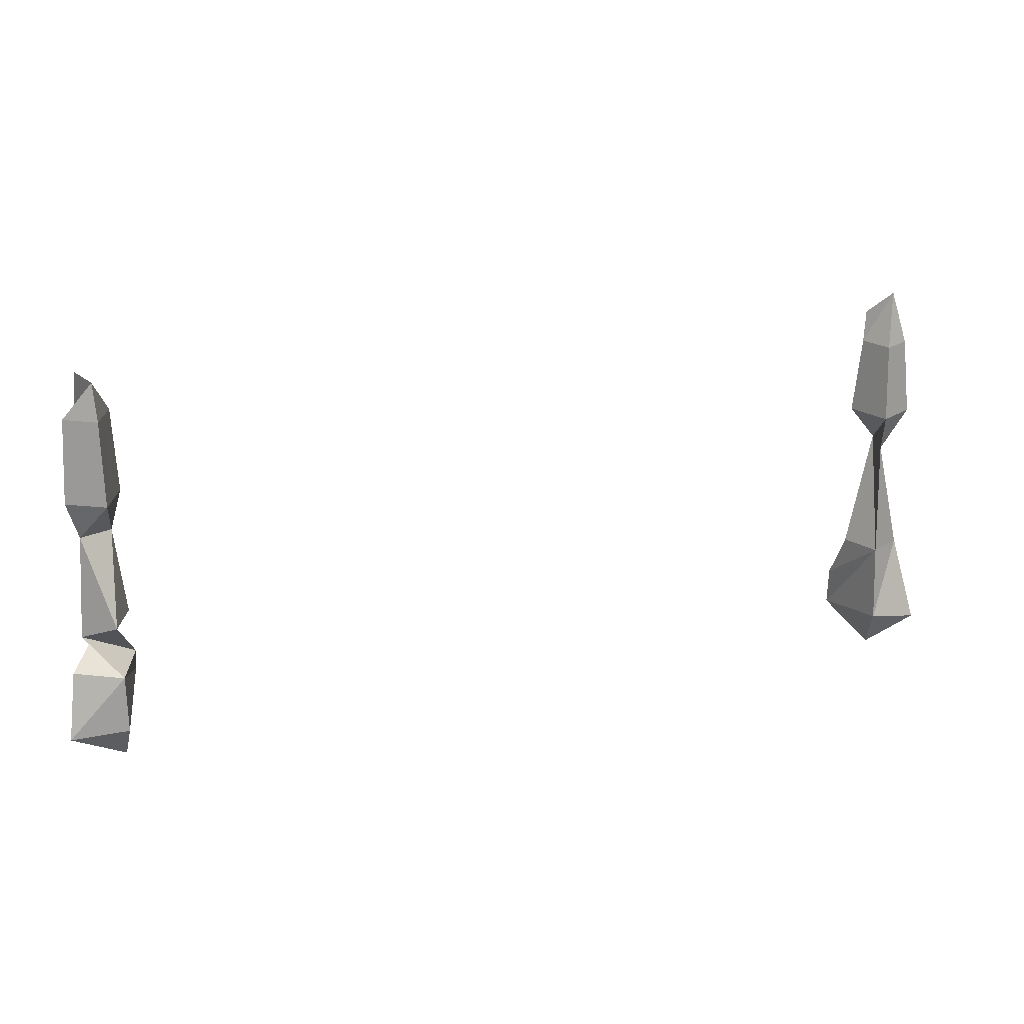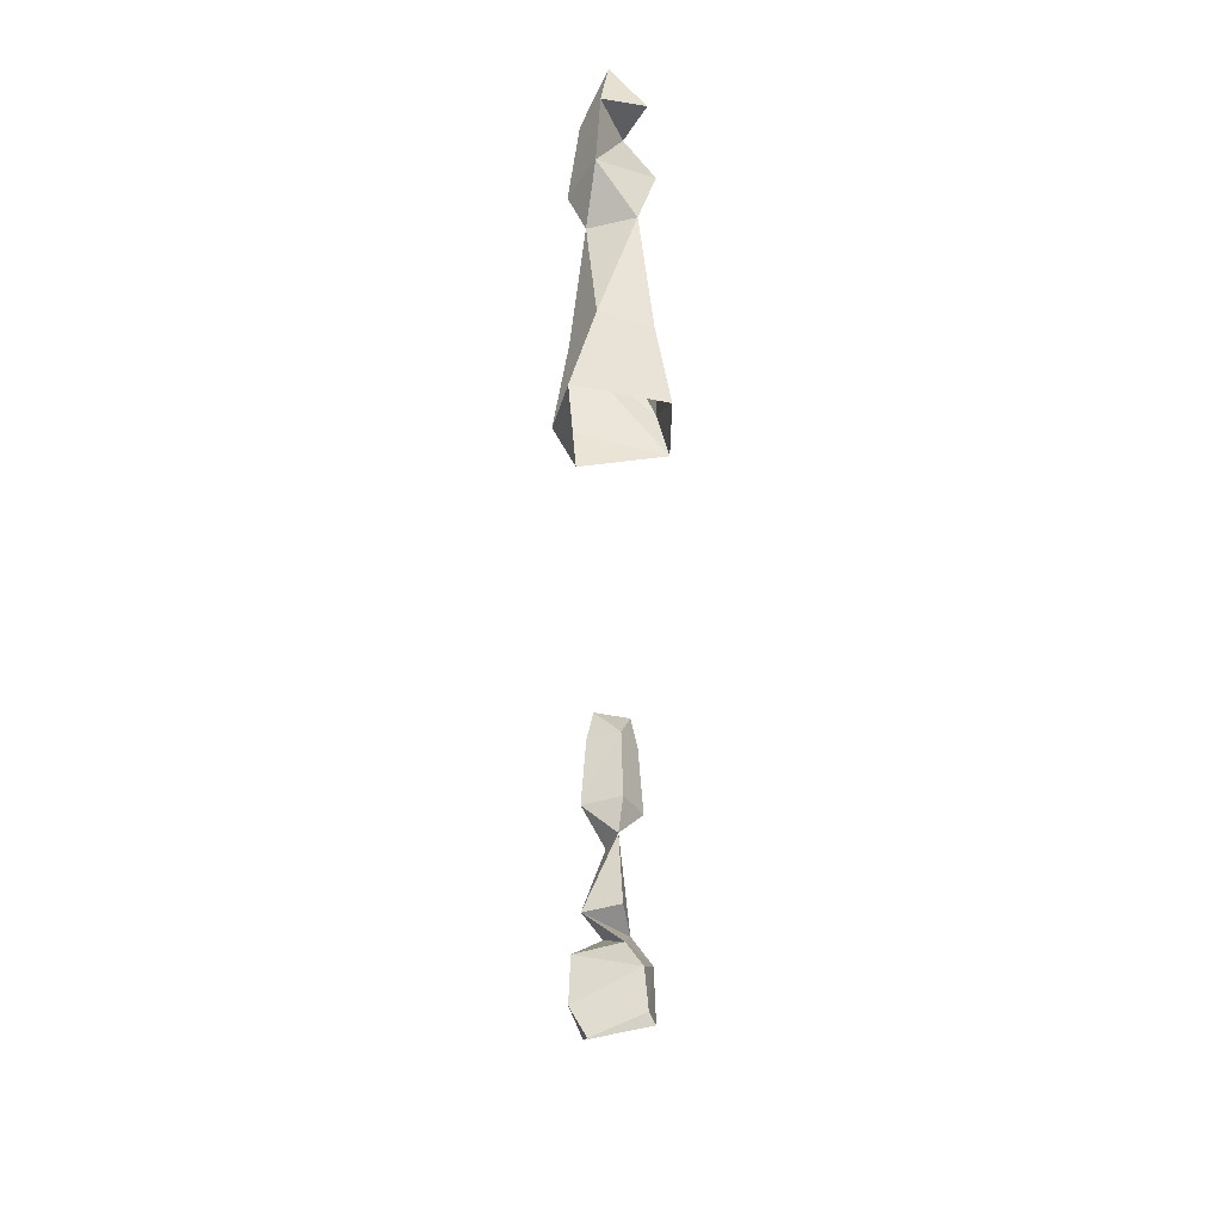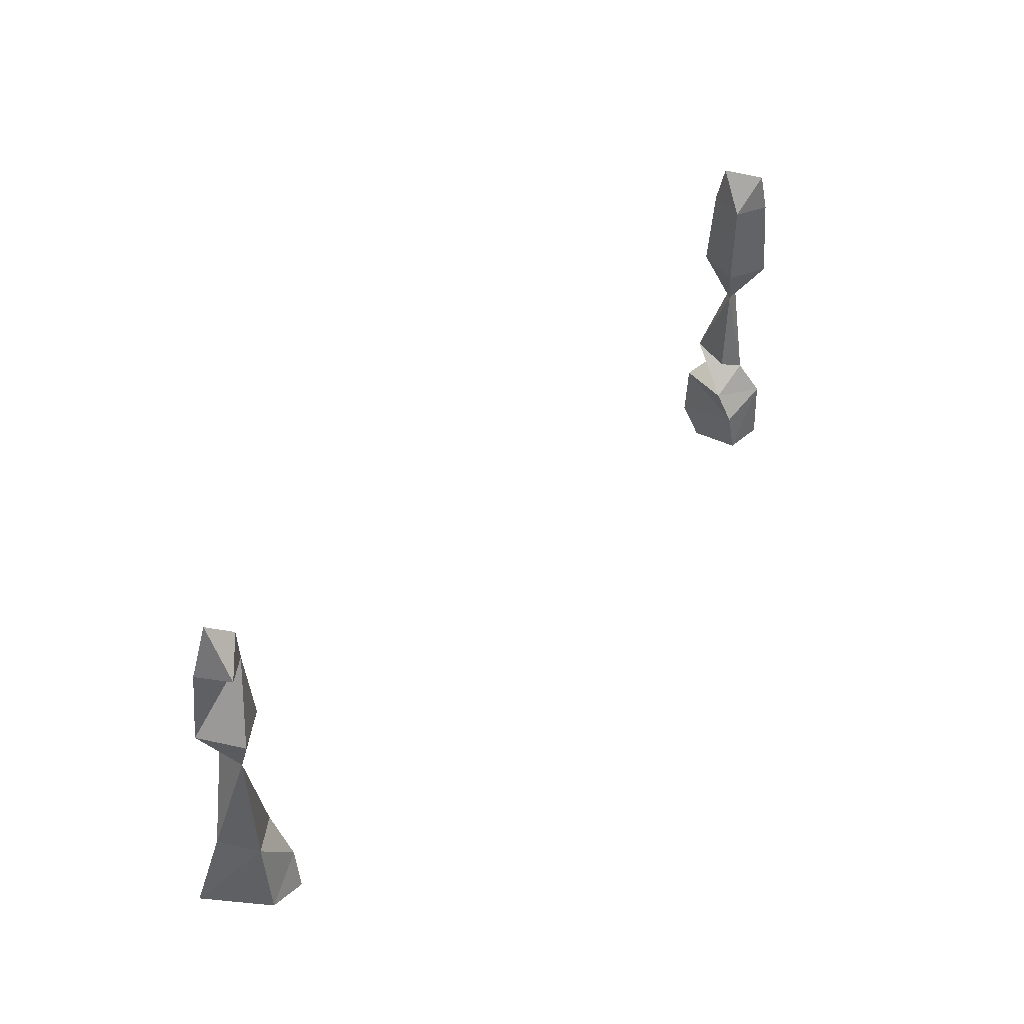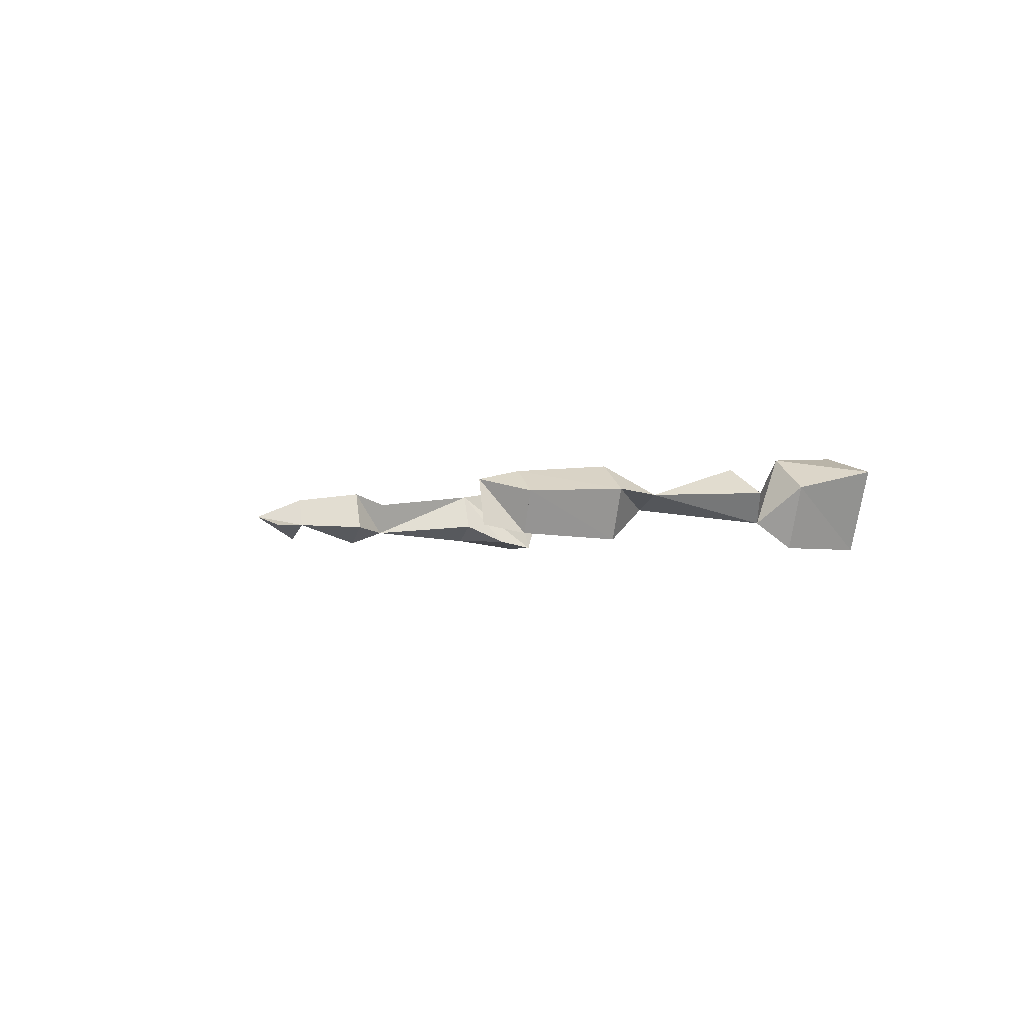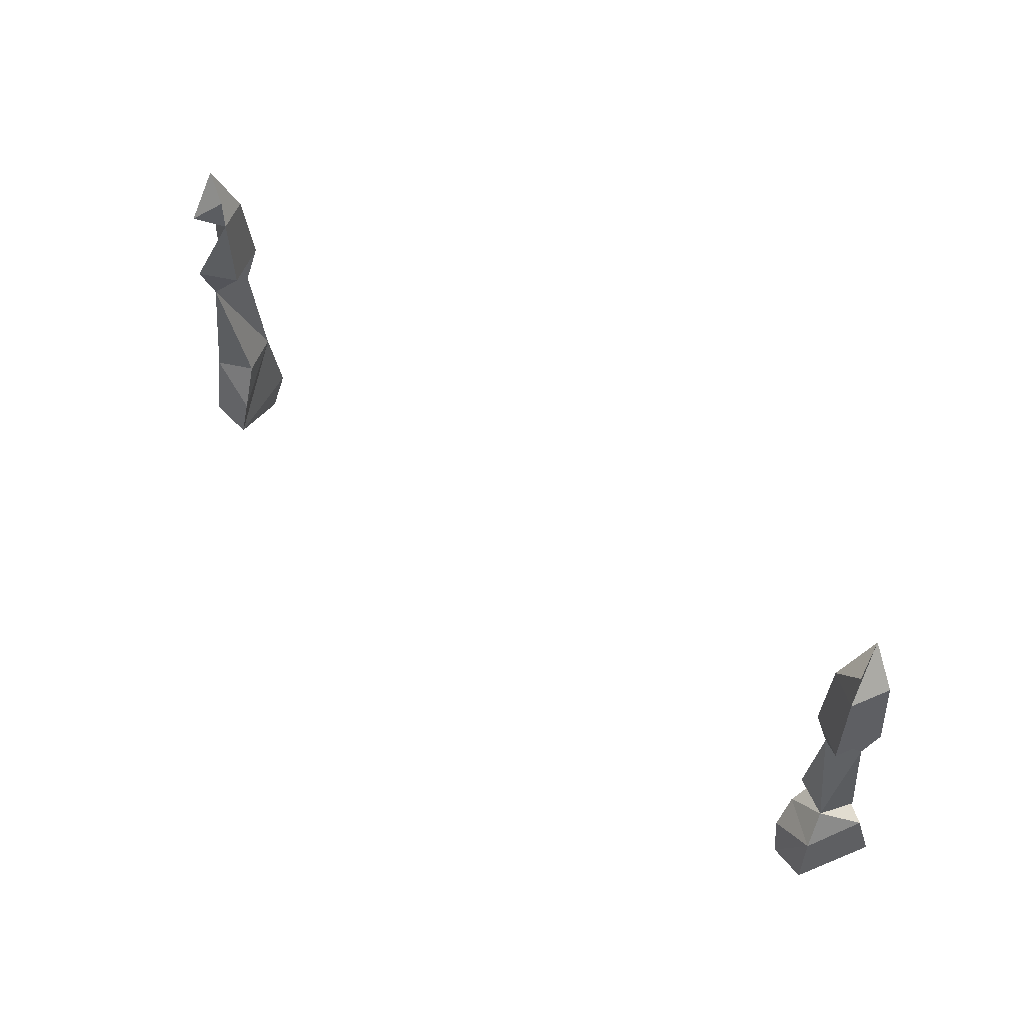
<metadata>
{"format":"obj","ext":"obj","renderer":"f3d","projection":"perspective","resolution":1024,"background":"white","views":[{"elev":21.2,"azim":-18.2,"up":"+Y"},{"elev":-37.8,"azim":90.5,"up":"+Y"},{"elev":44.1,"azim":127.2,"up":"+Y"},{"elev":-0.8,"azim":-110.6,"up":"+Z"},{"elev":55.1,"azim":-136.8,"up":"+Y"}]}
</metadata>
<code>
v -0.09382 0.3454 -0.238
v -0.09382 0.3454 -0.238
v -0.09468 0.3088 -0.2456
v -0.09468 0.3088 -0.2456
v -0.09468 0.3088 -0.2456
v -0.0972 0.3732 -0.2366
v -0.0972 0.3732 -0.2366
v -0.09808 0.3126 -0.2213
v -0.09808 0.3126 -0.2213
v 0.169 0.3371 -0.2335
v 0.169 0.3371 -0.2335
v 0.169 0.3371 -0.2335
v 0.169 0.3371 -0.2335
v -0.09895 0.3022 -0.2272
v -0.107 0.3731 -0.2325
v -0.107 0.3731 -0.2325
v 0.1698 0.3848 -0.2331
v 0.1698 0.3848 -0.2331
v 0.1698 0.3848 -0.2331
v 0.1698 0.3848 -0.2331
v -0.0926 0.3313 -0.2386
v -0.0926 0.3313 -0.2386
v -0.0926 0.3313 -0.2386
v -0.0926 0.3313 -0.2386
v -0.0926 0.3313 -0.2386
v 0.1576 0.3138 -0.224
v 0.1576 0.3138 -0.224
v -0.09352 0.3848 -0.2382
v -0.09352 0.3848 -0.2382
v -0.09352 0.3848 -0.2382
v -0.09352 0.3848 -0.2382
v -0.1058 0.3302 -0.2473
v -0.1058 0.3302 -0.2473
v -0.1058 0.3302 -0.2473
v -0.1156 0.31 -0.2256
v -0.1156 0.31 -0.2256
v -0.1156 0.31 -0.2256
v 0.1515 0.3228 -0.2462
v 0.1515 0.3228 -0.2462
v 0.1629 0.4254 -0.2359
v 0.1629 0.4254 -0.2359
v 0.1629 0.4254 -0.2359
v -0.1051 0.3849 -0.2448
v -0.1051 0.3849 -0.2448
v 0.1628 0.3732 -0.2426
v 0.1628 0.3732 -0.2426
v 0.1676 0.4088 -0.2341
v 0.1676 0.4088 -0.2341
v 0.1676 0.4088 -0.2341
v 0.1676 0.4088 -0.2341
v -0.09958 0.4106 -0.2261
v -0.09958 0.4106 -0.2261
v -0.09958 0.4106 -0.2261
v -0.09958 0.4106 -0.2261
v -0.09235 0.3227 -0.2443
v -0.09235 0.3227 -0.2443
v 0.1595 0.3732 -0.2308
v -0.1127 0.3302 -0.2301
v -0.1127 0.3302 -0.2301
v -0.1127 0.3302 -0.2301
v -0.1127 0.3302 -0.2301
v -0.09496 0.4107 -0.2376
v -0.09496 0.4107 -0.2376
v -0.09496 0.4107 -0.2376
v -0.09496 0.4107 -0.2376
v -0.09496 0.4107 -0.2376
v 0.1649 0.3138 -0.2494
v 0.1552 0.4189 -0.2391
v 0.1552 0.4189 -0.2391
v 0.1552 0.4189 -0.2391
v 0.1585 0.3371 -0.2274
v 0.1585 0.3371 -0.2274
v 0.1585 0.3371 -0.2274
v -0.104 0.4221 -0.2407
v 0.1526 0.3848 -0.2401
v 0.1526 0.3848 -0.2401
v 0.1526 0.3848 -0.2401
v 0.1526 0.3848 -0.2401
v 0.1534 0.337 -0.2398
v 0.1534 0.337 -0.2398
v 0.1534 0.337 -0.2398
v 0.1534 0.337 -0.2398
v 0.164 0.337 -0.246
v 0.164 0.337 -0.246
v 0.1525 0.3101 -0.2489
v 0.1525 0.3101 -0.2489
v 0.1525 0.3101 -0.2489
v -0.1091 0.3412 -0.2317
v -0.1091 0.3412 -0.2317
v -0.1091 0.3412 -0.2317
v -0.1092 0.4107 -0.2316
v -0.1092 0.4107 -0.2316
v -0.1092 0.4107 -0.2316
v -0.1092 0.4107 -0.2316
v -0.1092 0.4107 -0.2316
v -0.1003 0.4221 -0.2284
v -0.1003 0.4221 -0.2284
v -0.1045 0.4107 -0.243
v -0.1045 0.4107 -0.243
v -0.1045 0.4107 -0.243
v -0.1045 0.4107 -0.243
v 0.1748 0.31 -0.2279
v 0.1748 0.31 -0.2279
v 0.1748 0.31 -0.2279
v -0.1037 0.3394 -0.2402
v -0.1037 0.3394 -0.2402
v -0.1037 0.3394 -0.2402
v -0.09909 0.3454 -0.2249
v -0.09909 0.3454 -0.2249
v -0.09909 0.3848 -0.2245
v -0.09909 0.3848 -0.2245
v 0.1641 0.3848 -0.2468
v 0.1641 0.3848 -0.2468
v -0.09831 0.3302 -0.222
v -0.09831 0.3302 -0.222
v 0.1582 0.3848 -0.2264
v 0.1582 0.3848 -0.2264
v -0.1106 0.3848 -0.2309
v -0.1106 0.3848 -0.2309
v -0.1106 0.3848 -0.2309
v -0.1106 0.3848 -0.2309
v 0.1582 0.3022 -0.2292
v 0.1548 0.4088 -0.2393
v 0.1548 0.4088 -0.2393
v 0.1548 0.4088 -0.2393
v 0.1548 0.4088 -0.2393
v 0.1589 0.4088 -0.2291
v 0.1589 0.4088 -0.2291
v -0.106 0.31 -0.2479
v 0.1636 0.4106 -0.2451
v 0.1636 0.4106 -0.2451
v 0.1636 0.4106 -0.2451
v 0.1636 0.4106 -0.2451
f 129 32 3
f 3 32 55
f 55 33 22
f 14 9 37
f 8 114 36
f 36 114 60
f 71 26 12
f 12 26 103
f 27 122 104
f 79 83 38
f 83 67 38
f 38 67 85
f 122 27 87
f 26 71 86
f 86 71 39
f 39 72 81
f 67 83 102
f 102 83 10
f 23 114 56
f 114 8 56
f 56 8 4
f 9 14 5
f 32 129 58
f 58 129 35
f 63 28 100
f 100 28 43
f 95 120 52
f 52 120 110
f 100 43 92
f 92 43 118
f 116 127 77
f 77 127 126
f 19 50 116
f 116 50 127
f 24 90 115
f 90 105 115
f 115 105 61
f 112 126 17
f 17 126 47
f 126 133 47
f 46 76 113
f 57 20 117
f 6 1 107
f 111 16 6
f 6 16 109
f 16 89 109
f 75 123 112
f 13 57 73
f 80 46 84
f 45 113 18
f 57 117 46
f 46 117 78
f 97 51 65
f 96 94 51
f 74 99 96
f 96 99 91
f 52 110 66
f 66 110 30
f 34 59 105
f 90 21 108
f 108 21 106
f 2 108 106
f 93 64 54
f 88 15 107
f 107 15 7
f 109 2 6
f 44 7 119
f 119 7 15
f 111 6 31
f 111 121 16
f 44 29 6
f 64 101 93
f 53 64 93
f 64 93 98
f 42 124 128
f 84 46 11
f 13 46 57
f 57 46 20
f 57 46 73
f 73 46 82
f 96 62 74
f 74 62 99
f 48 42 128
f 41 49 132
f 70 124 41
f 69 130 125
f 40 131 68
f 25 34 105

</code>
